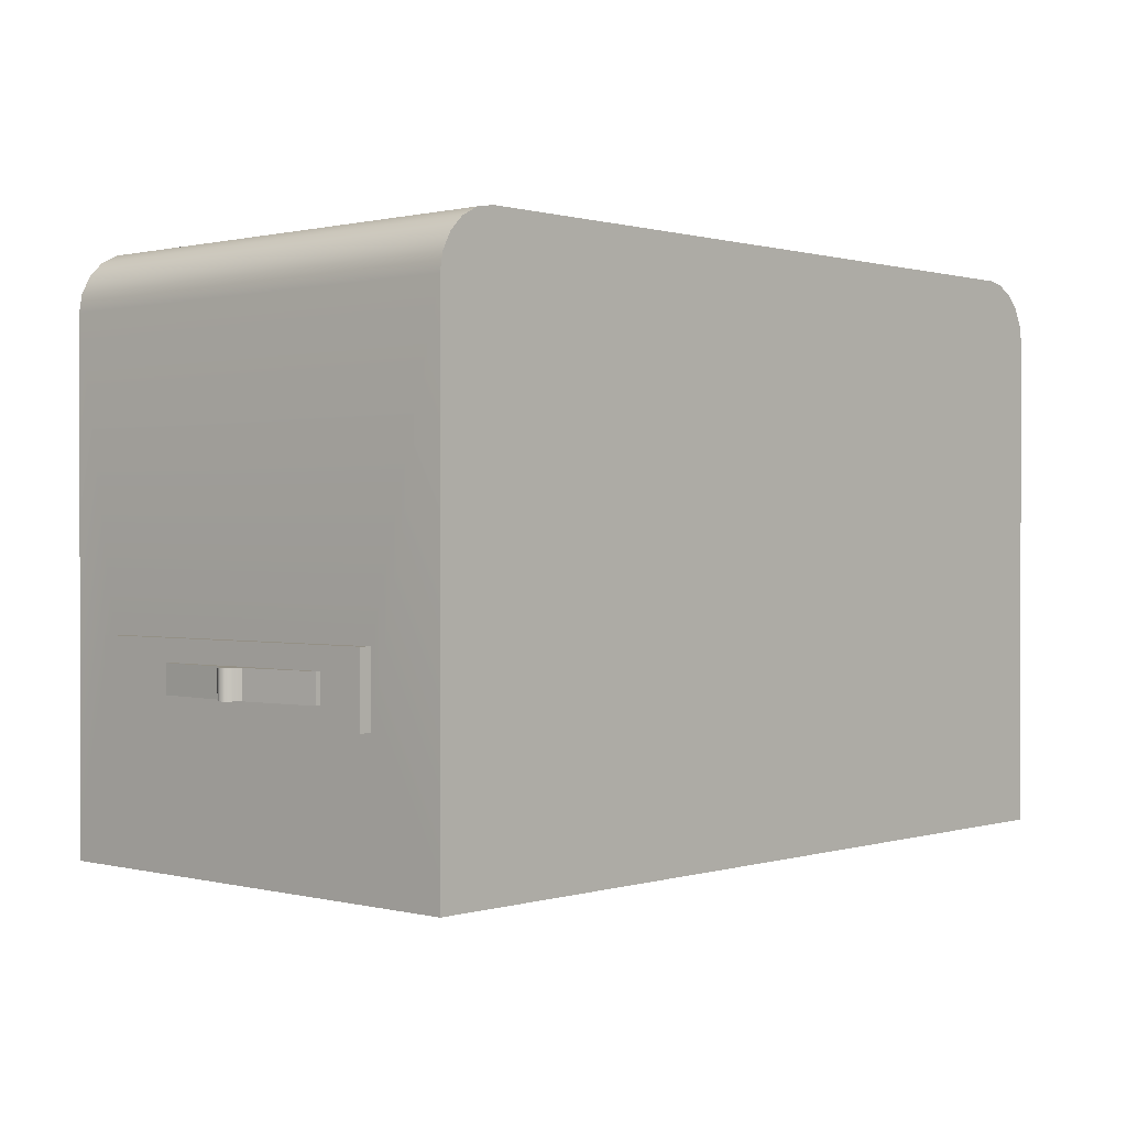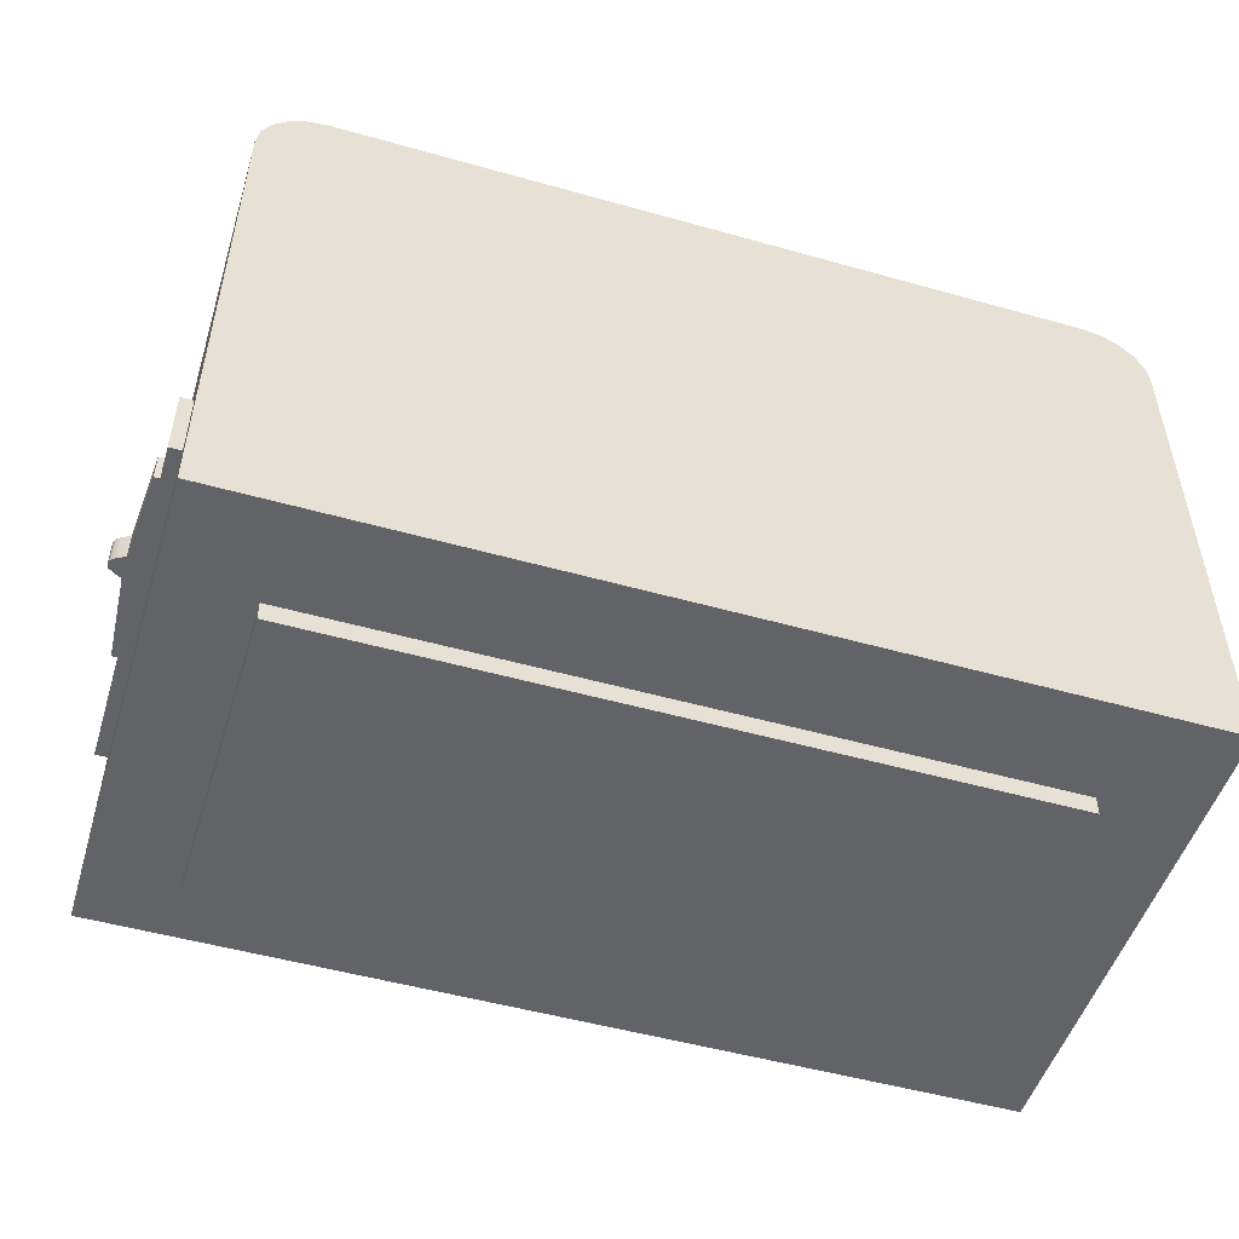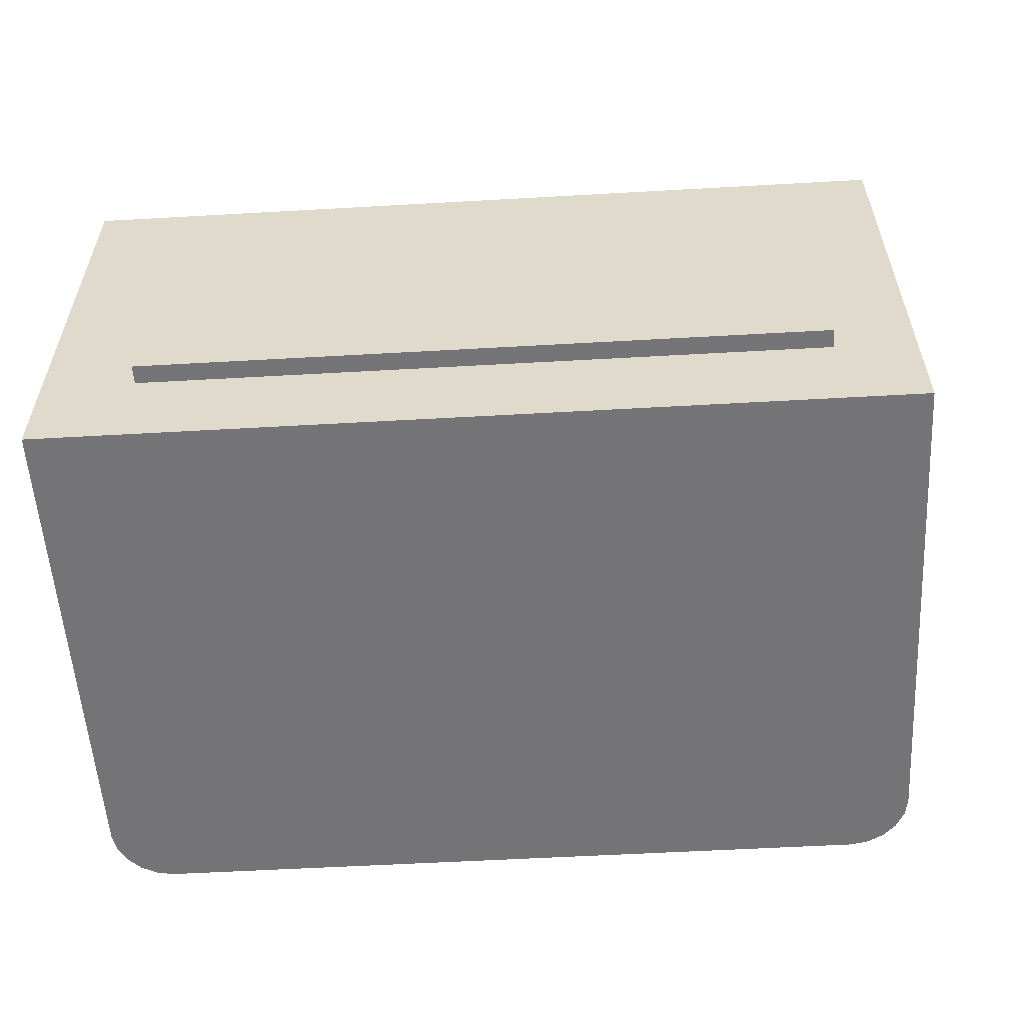
<metadata>
{"format":"obj","ext":"obj","renderer":"f3d","projection":"perspective","resolution":1024,"background":"white","views":[{"elev":0.6,"azim":132.5,"up":"+Y"},{"elev":-50.8,"azim":162.9,"up":"+Y"},{"elev":-56.3,"azim":3.4,"up":"+Z"}]}
</metadata>
<code>
v  12.12 -7.088 6.727
v  9.85 -7.088 6.727
v  12.54 -7.088 7.547
v  9.85 -7.088 6.135
v  9.849 -1.981 5.82
v  9.85 -1.981 5.228
v  -11.09 -7.088 6.727
v  -11.09 -7.088 6.135
v  13.46 8.248 -8.097
v  13.46 8.248 7.547
v  13.56 7.669 7.547
v  13.56 7.669 -8.097
v  13.17 8.806 7.547
v  13.17 8.806 -8.097
v  12.73 9.245 7.547
v  12.73 9.245 -8.097
v  12.18 9.533 7.547
v  12.18 9.533 -8.097
v  11.6 9.633 7.547
v  11.6 9.633 -8.097
v  11.74 -1.981 5.82
v  12.18 -1.981 6.763
v  11.83 7.928 6.14
v  11.89 7.588 6.14
v  12.54 7.588 7.547
v  12.49 7.928 7.547
v  12.35 8.204 7.547
v  11.69 8.204 6.14
v  12.13 8.421 7.547
v  11.47 8.421 6.14
v  11.86 8.564 7.547
v  11.2 8.564 6.14
v  11.52 8.616 7.547
v  10.86 8.616 6.14
v  12.18 -1.696 6.763
v  12.54 -1.855 7.547
v  -13.42 -1.981 6.763
v  -11.09 -1.981 5.82
v  -13.42 -1.696 6.763
v  11.88 -1.696 6.14
v  -13.13 -1.696 6.14
v  13.56 -9.011 7.547
v  -12.84 9.633 -8.097
v  -13.42 9.533 -8.097
v  -12.76 8.616 7.547
v  -12.1 8.616 6.14
v  13.96 -2.063 -5.483
v  13.96 -2.773 -1.097
v  13.96 -2.773 -3.908
v  13.56 -2.063 -5.483
v  13.96 -4.371 -5.483
v  13.56 -4.371 -5.483
v  13.96 -2.773 2.579
v  13.96 -2.063 5.787
v  13.96 -4.371 5.787
v  13.96 -3.7 2.579
v  14.34 -2.773 -0.2578
v  14.14 -2.773 2.579
v  14.14 -3.7 2.579
v  14.34 -3.7 -0.2578
v  13.96 -3.7 -3.908
v  13.56 -4.371 5.787
v  13.56 -2.063 5.787
v  13.96 -3.7 -0.2215
v  14.14 -2.773 -3.908
v  14.14 -3.7 -3.908
v  14.34 -2.773 -1.06
v  13.96 -2.773 -0.2215
v  14.34 -3.7 -1.06
v  13.96 -3.7 -1.097
v  14.57 -3.7 -0.3749
v  14.57 -2.773 -0.3749
v  14.81 -2.773 -0.659
v  14.76 -2.773 -0.8105
v  14.81 -3.7 -0.659
v  14.76 -3.7 -0.5078
v  14.57 -2.773 -0.9434
v  14.57 -3.7 -0.9434
v  14.76 -2.773 -0.5078
v  14.76 -3.7 -0.8105
v  13.56 -9.011 -8.097
v  10.88 -9.011 5.013
v  10.88 -9.011 -4.904
v  10.88 -9.633 -4.904
v  10.88 -9.633 5.013
v  -11.74 -9.633 5.013
v  -11.74 -9.633 -4.904
v  -11.74 -9.011 -4.904
v  -14.81 -9.011 -8.097
v  -13.36 -7.088 6.727
v  -13.79 -7.088 7.547
v  -11.09 -1.981 5.228
v  -14.7 8.248 -8.097
v  -14.8 7.669 -8.097
v  -14.8 7.669 7.547
v  -14.7 8.248 7.547
v  -14.42 8.806 7.547
v  -14.42 8.806 -8.097
v  -13.98 9.245 7.547
v  -13.98 9.245 -8.097
v  -13.42 9.533 7.547
v  -12.84 9.633 7.547
v  -14.81 -9.011 7.547
v  -11.74 -9.011 5.013
v  -12.98 -1.981 5.82
v  -13.79 7.588 7.547
v  -13.13 7.588 6.14
v  -13.08 7.928 6.14
v  -13.74 7.928 7.547
v  -13.59 8.204 7.547
v  -12.93 8.204 6.14
v  -13.38 8.421 7.547
v  -12.72 8.421 6.14
v  -13.1 8.564 7.547
v  -12.44 8.564 6.14
v  -13.79 -1.855 7.547
v  -7.227 -4.181 7.909
v  -6.976 -4.527 5.947
v  -7.154 -3.87 5.831
v  -7.372 -3.647 7.814
v  -7.768 -3.257 7.746
v  -7.643 -3.389 5.746
v  -8.31 -3.114 7.721
v  -8.31 -3.213 5.715
v  -8.851 -3.257 7.746
v  -8.977 -3.389 5.746
v  -9.248 -3.647 7.814
v  -9.466 -3.87 5.831
v  -9.393 -4.181 7.909
v  -9.644 -4.527 5.947
v  -9.248 -4.714 8.003
v  -9.466 -5.184 6.063
v  -8.851 -5.104 8.072
v  -8.977 -5.665 6.148
v  -8.31 -5.247 8.097
v  -8.31 -5.841 6.179
v  -7.768 -5.104 8.072
v  -7.643 -5.665 6.148
v  -7.372 -4.714 8.003
v  -7.154 -5.184 6.063
v  -7.574 -4.525 5.955
v  -7.673 -4.163 5.891
v  -7.673 -4.888 6.019
v  -7.942 -5.153 6.066
v  -8.31 -5.25 6.083
v  -8.678 -5.153 6.066
v  -8.947 -4.888 6.019
v  -9.046 -4.525 5.955
v  -8.947 -4.163 5.891
v  -8.678 -3.897 5.844
v  -8.31 -3.8 5.827
v  -7.942 -3.897 5.844
v  -7.592 -4.603 5.512
v  -7.688 -4.25 5.45
v  -7.688 -4.957 5.574
v  -7.951 -5.216 5.62
v  -8.31 -5.31 5.637
v  -8.669 -5.216 5.62
v  -8.932 -4.957 5.574
v  -9.028 -4.603 5.512
v  -8.932 -4.25 5.45
v  -8.669 -3.991 5.404
v  -8.31 -3.896 5.387
v  -7.951 -3.991 5.404
v  -8.31 -4.183 7.894
v  8.149 -4.181 7.909
v  8.4 -4.527 5.947
v  8.222 -3.87 5.831
v  8.004 -3.647 7.814
v  7.607 -3.257 7.746
v  7.733 -3.389 5.746
v  7.066 -3.114 7.721
v  7.066 -3.213 5.715
v  6.524 -3.257 7.746
v  6.399 -3.389 5.746
v  6.128 -3.647 7.814
v  5.91 -3.87 5.831
v  5.983 -4.181 7.909
v  5.732 -4.527 5.947
v  6.128 -4.714 8.003
v  5.91 -5.184 6.063
v  6.524 -5.104 8.072
v  6.399 -5.665 6.148
v  7.066 -5.247 8.097
v  7.066 -5.841 6.179
v  7.607 -5.104 8.072
v  7.733 -5.665 6.148
v  8.004 -4.714 8.003
v  8.222 -5.184 6.063
v  7.802 -4.525 5.955
v  7.703 -4.163 5.891
v  7.703 -4.888 6.019
v  7.434 -5.153 6.066
v  7.066 -5.25 6.083
v  6.698 -5.153 6.066
v  6.429 -4.888 6.019
v  6.33 -4.525 5.955
v  6.429 -4.163 5.891
v  6.698 -3.897 5.844
v  7.066 -3.8 5.827
v  7.434 -3.897 5.844
v  7.784 -4.603 5.512
v  7.688 -4.25 5.45
v  7.688 -4.957 5.574
v  7.425 -5.216 5.62
v  7.066 -5.31 5.637
v  6.707 -5.216 5.62
v  6.444 -4.957 5.574
v  6.348 -4.603 5.512
v  6.444 -4.25 5.45
v  6.707 -3.991 5.404
v  7.066 -3.896 5.387
v  7.425 -3.991 5.404
v  7.066 -4.183 7.894
v  -12.98 7.588 5.662
v  -12.93 7.928 5.662
v  -12.78 8.204 5.662
v  -12.57 8.421 5.662
v  -12.29 8.564 5.662
v  -11.95 8.616 5.662
v  -12.98 -1.696 5.662
v  11.68 7.928 5.662
v  11.74 7.588 5.662
v  11.54 8.204 5.662
v  11.32 8.421 5.662
v  11.05 8.564 5.662
v  10.71 8.616 5.662
v  11.74 -1.696 5.662
v  12.66 -1.04 6.25
v  -13.52 -1.04 6.25
v  -13.52 -1.335 6.25
v  12.66 -1.335 6.25
v  12.66 -1.335 5.626
v  -13.52 -1.335 5.626
v  -13.52 -1.04 5.626
v  12.66 -1.04 5.626
v  12.66 -0.3757 6.25
v  -13.52 -0.3757 6.25
v  -13.52 -0.6715 6.25
v  12.66 -0.6715 6.25
v  12.66 -0.6715 5.626
v  -13.52 -0.6715 5.626
v  -13.52 -0.3757 5.626
v  12.66 -0.3757 5.626
v  12.66 0.2883 6.25
v  -13.52 0.2883 6.25
v  -13.52 -0.0076 6.25
v  12.66 -0.0076 6.25
v  12.66 -0.0076 5.626
v  -13.52 -0.0076 5.626
v  -13.52 0.2883 5.626
v  12.66 0.2883 5.626
v  12.66 0.9522 6.25
v  -13.52 0.9522 6.25
v  -13.52 0.6564 6.25
v  12.66 0.6564 6.25
v  12.66 0.6564 5.626
v  -13.52 0.6564 5.626
v  -13.52 0.9522 5.626
v  12.66 0.9522 5.626
v  12.66 1.616 6.25
v  -13.52 1.616 6.25
v  -13.52 1.32 6.25
v  12.66 1.32 6.25
v  12.66 1.32 5.626
v  -13.52 1.32 5.626
v  -13.52 1.616 5.626
v  12.66 1.616 5.626
v  12.66 2.28 6.25
v  -13.52 2.28 6.25
v  -13.52 1.984 6.25
v  12.66 1.984 6.25
v  12.66 1.984 5.626
v  -13.52 1.984 5.626
v  -13.52 2.28 5.626
v  12.66 2.28 5.626
v  12.66 2.944 6.25
v  -13.52 2.944 6.25
v  -13.52 2.648 6.25
v  12.66 2.648 6.25
v  12.66 2.648 5.626
v  -13.52 2.648 5.626
v  -13.52 2.944 5.626
v  12.66 2.944 5.626
v  12.66 3.608 6.25
v  -13.52 3.608 6.25
v  -13.52 3.312 6.25
v  12.66 3.312 6.25
v  12.66 3.312 5.626
v  -13.52 3.312 5.626
v  -13.52 3.608 5.626
v  12.66 3.608 5.626
v  12.66 4.272 6.25
v  -13.52 4.272 6.25
v  -13.52 3.976 6.25
v  12.66 3.976 6.25
v  12.66 3.976 5.626
v  -13.52 3.976 5.626
v  -13.52 4.272 5.626
v  12.66 4.272 5.626
v  12.66 4.936 6.25
v  -13.52 4.936 6.25
v  -13.52 4.64 6.25
v  12.66 4.64 6.25
v  12.66 4.64 5.626
v  -13.52 4.64 5.626
v  -13.52 4.936 5.626
v  12.66 4.936 5.626
v  12.66 5.6 6.25
v  -13.52 5.6 6.25
v  -13.52 5.304 6.25
v  12.66 5.304 6.25
v  12.66 5.304 5.626
v  -13.52 5.304 5.626
v  -13.52 5.6 5.626
v  12.66 5.6 5.626
v  12.66 6.264 6.25
v  -13.52 6.264 6.25
v  -13.52 5.968 6.25
v  12.66 5.968 6.25
v  12.66 5.968 5.626
v  -13.52 5.968 5.626
v  -13.52 6.264 5.626
v  12.66 6.264 5.626
v  12.66 6.928 6.25
v  -13.52 6.928 6.25
v  -13.52 6.632 6.25
v  12.66 6.632 6.25
v  12.66 6.632 5.626
v  -13.52 6.632 5.626
v  -13.52 6.928 5.626
v  12.66 6.928 5.626
v  12.66 7.592 6.25
v  -13.52 7.592 6.25
v  -13.52 7.296 6.25
v  12.66 7.296 6.25
v  12.66 7.296 5.626
v  -13.52 7.296 5.626
v  -13.52 7.592 5.626
v  12.66 7.592 5.626
v  12.66 8.256 6.25
v  -13.52 8.256 6.25
v  -13.52 7.96 6.25
v  12.66 7.96 6.25
v  12.66 7.96 5.626
v  -13.52 7.96 5.626
v  -13.52 8.256 5.626
v  12.66 8.256 5.626
v  -4.498 -1.891 5.914
v  -4.498 8.792 5.914
v  -4.794 8.792 5.914
v  -4.794 -1.891 5.914
v  3.938 -1.891 5.914
v  3.938 8.792 5.914
v  3.642 8.792 5.914
v  3.642 -1.891 5.914
v  3.938 8.792 5.666
v  3.938 -1.891 5.666
v  -4.794 -1.891 5.666
v  -4.794 8.792 5.666
v  -4.498 8.792 5.666
v  -4.498 -1.891 5.666
v  3.642 -1.891 5.666
v  3.642 8.792 5.666
g LP_Radio
f 1 2 3
f 4 2 5
f 5 6 4
f 7 2 4
f 4 8 7
f 9 10 11
f 11 12 9
f 13 10 9
f 9 14 13
f 15 13 14
f 14 16 15
f 17 15 16
f 16 18 17
f 19 17 18
f 18 20 19
f 21 5 2
f 2 1 21
f 21 22 5
f 23 24 25
f 25 26 23
f 27 28 23
f 23 26 27
f 29 30 28
f 28 27 29
f 31 32 30
f 30 29 31
f 33 34 32
f 32 31 33
f 25 35 36
f 22 21 1
f 1 3 22
f 5 22 37
f 37 38 5
f 22 35 39
f 39 37 22
f 40 35 25
f 25 24 40
f 39 35 40
f 40 41 39
f 10 26 25
f 25 11 10
f 26 10 13
f 13 27 26
f 27 13 15
f 15 29 27
f 29 15 17
f 17 31 29
f 31 17 19
f 19 33 31
f 36 42 11
f 11 25 36
f 43 20 18
f 18 44 43
f 45 46 34
f 34 33 45
f 47 48 49
f 50 47 51
f 51 52 50
f 53 54 55
f 55 56 53
f 57 58 59
f 59 60 57
f 61 51 47
f 47 49 61
f 62 55 54
f 54 63 62
f 56 55 64
f 65 66 61
f 61 49 65
f 65 49 48
f 48 67 65
f 59 58 53
f 53 56 59
f 59 56 64
f 64 60 59
f 54 53 68
f 67 69 66
f 66 65 67
f 51 61 70
f 57 68 53
f 53 58 57
f 69 70 61
f 61 66 69
f 55 62 52
f 52 51 55
f 63 54 47
f 47 50 63
f 68 48 47
f 47 54 68
f 57 60 71
f 71 72 57
f 70 64 55
f 55 51 70
f 68 73 74
f 64 75 76
f 69 67 77
f 77 78 69
f 69 64 70
f 72 71 76
f 76 79 72
f 78 77 74
f 74 80 78
f 79 76 75
f 75 73 79
f 80 74 73
f 73 75 80
f 36 35 22
f 22 3 36
f 74 77 68
f 77 67 68
f 67 48 68
f 79 73 68
f 72 79 68
f 57 72 68
f 76 71 64
f 71 60 64
f 80 75 64
f 78 80 64
f 69 78 64
f 11 63 50
f 50 12 11
f 81 52 62
f 62 42 81
f 63 11 42
f 42 62 63
f 52 81 12
f 12 50 52
f 42 82 83
f 83 81 42
f 84 85 86
f 86 87 84
f 81 83 88
f 88 89 81
f 85 84 83
f 83 82 85
f 88 83 84
f 84 87 88
f 36 3 42
f 90 91 7
f 8 92 38
f 38 7 8
f 93 94 95
f 95 96 93
f 97 98 93
f 93 96 97
f 99 100 98
f 98 97 99
f 101 44 100
f 100 99 101
f 102 43 44
f 44 101 102
f 43 102 19
f 19 20 43
f 42 103 104
f 104 82 42
f 105 90 7
f 7 38 105
f 105 38 37
f 106 107 108
f 108 109 106
f 110 109 108
f 108 111 110
f 112 110 111
f 111 113 112
f 114 112 113
f 113 115 114
f 45 114 115
f 115 46 45
f 106 116 39
f 37 91 90
f 90 105 37
f 5 38 92
f 92 6 5
f 41 107 106
f 106 39 41
f 6 92 8
f 8 4 6
f 96 95 106
f 106 109 96
f 109 110 97
f 97 96 109
f 110 112 99
f 99 97 110
f 112 114 101
f 101 99 112
f 114 45 102
f 102 101 114
f 19 102 45
f 45 33 19
f 116 106 95
f 95 103 116
f 3 2 7
f 7 91 3
f 42 3 91
f 91 103 42
f 116 37 39
f 37 116 91
f 103 89 88
f 88 104 103
f 86 104 88
f 88 87 86
f 82 104 86
f 86 85 82
f 116 103 91
f 103 95 94
f 94 89 103
f 94 12 81
f 81 89 94
f 93 9 12
f 12 94 93
f 98 14 9
f 9 93 98
f 100 16 14
f 14 98 100
f 44 18 16
f 16 100 44
f 117 118 119
f 119 120 117
f 121 120 119
f 119 122 121
f 123 121 122
f 122 124 123
f 125 123 124
f 124 126 125
f 127 125 126
f 126 128 127
f 129 127 128
f 128 130 129
f 131 129 130
f 130 132 131
f 133 131 132
f 132 134 133
f 135 133 134
f 134 136 135
f 137 135 136
f 136 138 137
f 139 137 138
f 138 140 139
f 117 139 140
f 140 118 117
f 141 142 119
f 119 118 141
f 143 141 118
f 118 140 143
f 144 143 140
f 140 138 144
f 145 144 138
f 138 136 145
f 146 145 136
f 136 134 146
f 147 146 134
f 134 132 147
f 148 147 132
f 132 130 148
f 149 148 130
f 130 128 149
f 150 149 128
f 128 126 150
f 151 150 126
f 126 124 151
f 152 151 124
f 124 122 152
f 142 152 122
f 122 119 142
f 153 154 142
f 142 141 153
f 155 153 141
f 141 143 155
f 156 155 143
f 143 144 156
f 157 156 144
f 144 145 157
f 158 157 145
f 145 146 158
f 159 158 146
f 146 147 159
f 160 159 147
f 147 148 160
f 161 160 148
f 148 149 161
f 162 161 149
f 149 150 162
f 163 162 150
f 150 151 163
f 164 163 151
f 151 152 164
f 154 164 152
f 152 142 154
f 120 121 165
f 121 123 165
f 123 125 165
f 125 127 165
f 127 129 165
f 129 131 165
f 131 133 165
f 133 135 165
f 135 137 165
f 137 139 165
f 139 117 165
f 117 120 165
f 166 167 168
f 168 169 166
f 170 169 168
f 168 171 170
f 172 170 171
f 171 173 172
f 174 172 173
f 173 175 174
f 176 174 175
f 175 177 176
f 178 176 177
f 177 179 178
f 180 178 179
f 179 181 180
f 182 180 181
f 181 183 182
f 184 182 183
f 183 185 184
f 186 184 185
f 185 187 186
f 188 186 187
f 187 189 188
f 166 188 189
f 189 167 166
f 190 191 168
f 168 167 190
f 192 190 167
f 167 189 192
f 193 192 189
f 189 187 193
f 194 193 187
f 187 185 194
f 195 194 185
f 185 183 195
f 196 195 183
f 183 181 196
f 197 196 181
f 181 179 197
f 198 197 179
f 179 177 198
f 199 198 177
f 177 175 199
f 200 199 175
f 175 173 200
f 201 200 173
f 173 171 201
f 191 201 171
f 171 168 191
f 202 203 191
f 191 190 202
f 204 202 190
f 190 192 204
f 205 204 192
f 192 193 205
f 206 205 193
f 193 194 206
f 207 206 194
f 194 195 207
f 208 207 195
f 195 196 208
f 209 208 196
f 196 197 209
f 210 209 197
f 197 198 210
f 211 210 198
f 198 199 211
f 212 211 199
f 199 200 212
f 213 212 200
f 200 201 213
f 203 213 201
f 201 191 203
f 169 170 214
f 170 172 214
f 172 174 214
f 174 176 214
f 176 178 214
f 178 180 214
f 180 182 214
f 182 184 214
f 184 186 214
f 186 188 214
f 188 166 214
f 166 169 214
f 215 216 108
f 108 107 215
f 216 217 111
f 111 108 216
f 217 218 113
f 113 111 217
f 218 219 115
f 115 113 218
f 219 220 46
f 46 115 219
f 215 107 41
f 41 221 215
f 23 222 223
f 223 24 23
f 28 224 222
f 222 23 28
f 30 225 224
f 224 28 30
f 32 226 225
f 225 30 32
f 34 227 226
f 226 32 34
f 46 220 227
f 227 34 46
f 40 24 223
f 223 228 40
f 41 40 228
f 228 221 41
f 223 222 216
f 216 215 223
f 221 228 223
f 223 215 221
f 224 217 216
f 216 222 224
f 225 218 217
f 217 224 225
f 226 219 218
f 218 225 226
f 227 220 219
f 219 226 227
f 229 230 231
f 231 232 229
f 233 232 231
f 231 234 233
f 235 230 229
f 229 236 235
f 237 238 239
f 239 240 237
f 241 240 239
f 239 242 241
f 243 238 237
f 237 244 243
f 245 246 247
f 247 248 245
f 249 248 247
f 247 250 249
f 251 246 245
f 245 252 251
f 253 254 255
f 255 256 253
f 257 256 255
f 255 258 257
f 259 254 253
f 253 260 259
f 261 262 263
f 263 264 261
f 265 264 263
f 263 266 265
f 267 262 261
f 261 268 267
f 269 270 271
f 271 272 269
f 273 272 271
f 271 274 273
f 275 270 269
f 269 276 275
f 277 278 279
f 279 280 277
f 281 280 279
f 279 282 281
f 283 278 277
f 277 284 283
f 285 286 287
f 287 288 285
f 289 288 287
f 287 290 289
f 291 286 285
f 285 292 291
f 293 294 295
f 295 296 293
f 297 296 295
f 295 298 297
f 299 294 293
f 293 300 299
f 301 302 303
f 303 304 301
f 305 304 303
f 303 306 305
f 307 302 301
f 301 308 307
f 309 310 311
f 311 312 309
f 313 312 311
f 311 314 313
f 315 310 309
f 309 316 315
f 317 318 319
f 319 320 317
f 321 320 319
f 319 322 321
f 323 318 317
f 317 324 323
f 325 326 327
f 327 328 325
f 329 328 327
f 327 330 329
f 331 326 325
f 325 332 331
f 333 334 335
f 335 336 333
f 337 336 335
f 335 338 337
f 339 334 333
f 333 340 339
f 341 342 343
f 343 344 341
f 345 344 343
f 343 346 345
f 347 342 341
f 341 348 347
f 349 350 351
f 351 352 349
f 353 354 355
f 355 356 353
f 357 354 353
f 353 358 357
f 359 352 351
f 351 360 359
f 361 350 349
f 349 362 361
f 363 356 355
f 355 364 363

</code>
